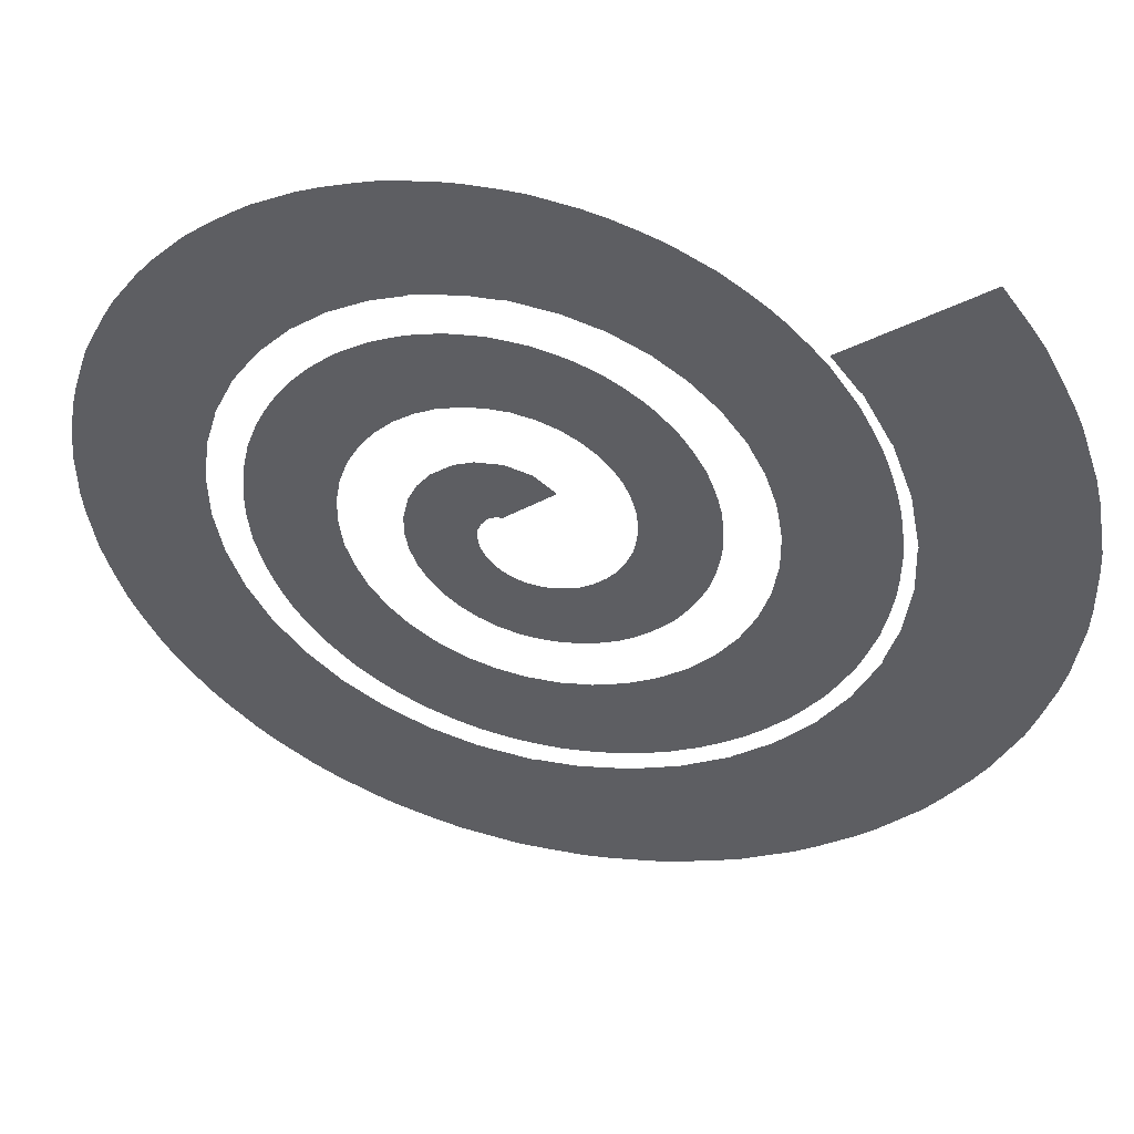
<metadata>
{"format":"obj","ext":"obj","renderer":"f3d","projection":"perspective","resolution":1024,"background":"white","views":[{"elev":46.7,"azim":12.8,"up":"+Y"}]}
</metadata>
<code>
g oriSpiralWeaponHud
v 0.05975 0.05906 0
v 0.08899 0.08156 0
v 0.091 0.07888 0
v 0.06183 0.05643 0
v 0.09302 0.0762 0
v 0.0639 0.05379 0
v 0.09503 0.07352 0
v 0.06597 0.05116 0
v 0.09859 0.06844 0
v 0.06648 0.0509 0
v 0.1002 0.06546 0
v 0.0681 0.048 0
v 0.1018 0.06249 0
v 0.06973 0.04507 0
v 0.1033 0.05953 0
v 0.07137 0.04214 0
v 0.1049 0.05657 0
v 0.073 0.03921 0
v 0.1075 0.05094 0
v 0.07334 0.03883 0
v 0.1086 0.04777 0
v 0.07449 0.03568 0
v 0.1097 0.0446 0
v 0.07565 0.03253 0
v 0.1108 0.04143 0
v 0.0768 0.02938 0
v 0.1118 0.03825 0
v 0.07796 0.02623 0
v 0.1134 0.03228 0
v 0.07809 0.02573 0
v 0.1139 0.02897 0
v 0.07874 0.02244 0
v 0.1145 0.02567 0
v 0.07939 0.01915 0
v 0.1151 0.02237 0
v 0.08003 0.01586 0
v 0.1157 0.01906 0
v 0.08068 0.01257 0
v 0.1161 0.01293 0
v 0.08057 0.01201 0
v 0.1161 0.009577 0
v 0.08069 0.00866 0
v 0.1162 0.006224 0
v 0.08081 0.005309 0
v 0.1162 0.002871 0
v 0.08093 0.001958 0
v 0.116 -0.003242 0
v 0.08107 0.001381 0
v 0.1155 -0.006562 0
v 0.08066 -0.001947 0
v 0.115 -0.009881 0
v 0.08026 -0.005276 0
v 0.1146 -0.0132 0
v 0.07985 -0.008604 0
v 0.1141 -0.01652 0
v 0.07945 -0.01193 0
v 0.1127 -0.02245 0
v 0.07927 -0.01251 0
v 0.1117 -0.02565 0
v 0.07835 -0.01573 0
v 0.1107 -0.02886 0
v 0.07743 -0.01896 0
v 0.1097 -0.03206 0
v 0.07651 -0.02218 0
v 0.1077 -0.03778 0
v 0.07651 -0.02285 0
v 0.1062 -0.04079 0
v 0.0751 -0.02589 0
v 0.1047 -0.0438 0
v 0.07368 -0.02892 0
v 0.1032 -0.04681 0
v 0.07226 -0.03196 0
v 0.1018 -0.04982 0
v 0.07085 -0.035 0
v 0.09867 -0.055 0
v 0.07051 -0.03556 0
v 0.09673 -0.05774 0
v 0.06864 -0.03834 0
v 0.0948 -0.06047 0
v 0.06676 -0.04112 0
v 0.09286 -0.06321 0
v 0.06489 -0.0439 0
v 0.0892 -0.06799 0
v 0.06465 -0.04457 0
v 0.08686 -0.07039 0
v 0.06236 -0.04702 0
v 0.08452 -0.07279 0
v 0.06008 -0.04947 0
v 0.08218 -0.07519 0
v 0.05779 -0.05193 0
v 0.07984 -0.07759 0
v 0.0555 -0.05438 0
v 0.07529 -0.0815 0
v 0.05494 -0.05481 0
v 0.07261 -0.0835 0
v 0.0523 -0.05687 0
v 0.06992 -0.0855 0
v 0.04966 -0.05893 0
v 0.06723 -0.08751 0
v 0.04701 -0.06099 0
v 0.06227 -0.09082 0
v 0.04649 -0.06152 0
v 0.0593 -0.09237 0
v 0.04356 -0.06314 0
v 0.05633 -0.09393 0
v 0.04062 -0.06476 0
v 0.05336 -0.09549 0
v 0.03769 -0.06638 0
v 0.05039 -0.09705 0
v 0.03475 -0.068 0
v 0.04486 -0.09922 0
v 0.034 -0.06815 0
v 0.04168 -0.1003 0
v 0.03084 -0.06929 0
v 0.0385 -0.1014 0
v 0.02769 -0.07043 0
v 0.03532 -0.1024 0
v 0.02454 -0.07157 0
v 0.02959 -0.1039 0
v 0.02379 -0.07177 0
v 0.02628 -0.1044 0
v 0.0205 -0.0724 0
v 0.02297 -0.105 0
v 0.0172 -0.07303 0
v 0.01967 -0.1056 0
v 0.01391 -0.07366 0
v 0.01382 -0.1062 0
v 0.01313 -0.07389 0
v 0.01046 -0.1063 0
v 0.009782 -0.074 0
v 0.007109 -0.1063 0
v 0.006429 -0.07411 0
v 0.003756 -0.1063 0
v 0.003078 -0.07422 0
v -0.00194 -0.1062 0
v 0.00207 -0.07443 0
v -0.005432 -0.1057 0
v -0.001081 -0.07403 0
v -0.008749 -0.1052 0
v -0.004409 -0.07361 0
v -0.01207 -0.1047 0
v -0.007736 -0.07319 0
v -0.01538 -0.1042 0
v -0.01106 -0.07277 0
v -0.02105 -0.1028 0
v -0.01186 -0.07246 0
v -0.02424 -0.1018 0
v -0.01508 -0.07153 0
v -0.02744 -0.1008 0
v -0.0183 -0.07059 0
v -0.03064 -0.09977 0
v -0.02152 -0.06965 0
v -0.03602 -0.09755 0
v -0.02231 -0.0693 0
v -0.03902 -0.09605 0
v -0.02535 -0.06787 0
v -0.04202 -0.09455 0
v -0.02838 -0.06644 0
v -0.04502 -0.09306 0
v -0.03141 -0.06501 0
v -0.05 -0.09009 0
v -0.0322 -0.06459 0
v -0.05273 -0.08814 0
v -0.03497 -0.0627 0
v -0.05546 -0.0862 0
v -0.03774 -0.06081 0
v -0.05819 -0.08425 0
v -0.04051 -0.05892 0
v -0.06266 -0.08059 0
v -0.04127 -0.0584 0
v -0.06505 -0.07824 0
v -0.04371 -0.0561 0
v -0.06743 -0.07589 0
v -0.04615 -0.0538 0
v -0.06982 -0.07353 0
v -0.04859 -0.0515 0
v -0.07367 -0.06926 0
v -0.0493 -0.05088 0
v -0.07566 -0.06656 0
v -0.05134 -0.04822 0
v -0.07765 -0.06386 0
v -0.05339 -0.04557 0
v -0.07964 -0.06116 0
v -0.05544 -0.04291 0
v -0.08277 -0.05636 0
v -0.05606 -0.04217 0
v -0.08431 -0.05338 0
v -0.05767 -0.03923 0
v -0.08585 -0.05041 0
v -0.05927 -0.03628 0
v -0.08739 -0.04743 0
v -0.06088 -0.03334 0
v -0.08971 -0.04221 0
v -0.06138 -0.03249 0
v -0.09076 -0.03903 0
v -0.0625 -0.02933 0
v -0.09182 -0.03585 0
v -0.06362 -0.02617 0
v -0.09287 -0.03266 0
v -0.06475 -0.02301 0
v -0.0943 -0.02717 0
v -0.06508 -0.02206 0
v -0.09485 -0.02386 0
v -0.0657 -0.01876 0
v -0.09539 -0.02055 0
v -0.06631 -0.01546 0
v -0.09593 -0.01724 0
v -0.06692 -0.01217 0
v -0.09643 -0.0116 0
v -0.06706 -0.01115 0
v -0.09645 -0.008248 0
v -0.06715 -0.007797 0
v -0.09646 -0.004895 0
v -0.06724 -0.004444 0
v -0.09648 -0.001541 0
v -0.06732 -0.001092 0
v -0.09602 0.004077 0
v -0.06723 -4.652e-05 0
v -0.09551 0.007392 0
v -0.06679 0.003277 0
v -0.095 0.01071 0
v -0.06635 0.006602 0
v -0.09448 0.01402 0
v -0.06591 0.009926 0
v -0.09306 0.01946 0
v -0.06556 0.01095 0
v -0.09204 0.02265 0
v -0.0646 0.01416 0
v -0.09101 0.02584 0
v -0.06364 0.01737 0
v -0.08955 0.03025 0
v -0.06312 0.01937 0
v -0.08764 0.03412 0
v -0.06207 0.02152 0
v -0.08612 0.03711 0
v -0.06062 0.02454 0
v -0.08461 0.0401 0
v -0.05917 0.02757 0
v -0.08184 0.04494 0
v -0.05874 0.02861 0
v -0.07988 0.04766 0
v -0.05684 0.03136 0
v -0.07791 0.05037 0
v -0.05493 0.03412 0
v -0.07594 0.05309 0
v -0.05302 0.03688 0
v -0.07235 0.05732 0
v -0.05231 0.03776 0
v -0.06998 0.0597 0
v -0.04999 0.04019 0
v -0.06761 0.06207 0
v -0.04768 0.04261 0
v -0.06524 0.06445 0
v -0.04536 0.04504 0
v -0.06093 0.06791 0
v -0.04439 0.04568 0
v -0.05822 0.06989 0
v -0.04172 0.04771 0
v -0.05551 0.07186 0
v -0.03905 0.04974 0
v -0.0509 0.07489 0
v -0.03816 0.05052 0
v -0.04791 0.07641 0
v -0.0352 0.05211 0
v -0.04492 0.07793 0
v -0.03225 0.05369 0
v -0.04194 0.07945 0
v -0.02929 0.05528 0
v -0.03685 0.08151 0
v -0.02818 0.05572 0
v -0.03366 0.08255 0
v -0.02501 0.05682 0
v -0.03047 0.08358 0
v -0.02185 0.05793 0
v -0.0252 0.0851 0
v -0.02074 0.05848 0
v -0.02189 0.08562 0
v -0.01743 0.05907 0
v -0.01858 0.08614 0
v -0.01413 0.05966 0
v -0.01526 0.08665 0
v -0.01083 0.06025 0
v -0.00983 0.08707 0
v -0.009604 0.06037 0
v -0.006476 0.08707 0
v -0.006251 0.06044 0
v -0.003123 0.08706 0
v -0.002898 0.0605 0
v 0.002311 0.08687 0
v -0.00163 0.06068 0
v 0.005622 0.08634 0
v 0.001691 0.06022 0
v 0.008933 0.0858 0
v 0.005012 0.05976 0
v 0.01224 0.08527 0
v 0.008333 0.05929 0
v 0.01749 0.08395 0
v 0.009569 0.05898 0
v 0.02068 0.0829 0
v 0.01278 0.058 0
v 0.02386 0.08185 0
v 0.01598 0.05702 0
v 0.02891 0.07993 0
v 0.01725 0.05672 0
v 0.03189 0.0784 0
v 0.02027 0.05524 0
v 0.03487 0.07686 0
v 0.02328 0.05377 0
v 0.03785 0.07533 0
v 0.02629 0.0523 0
v 0.04233 0.07236 0
v 0.02734 0.0515 0
v 0.04504 0.07038 0
v 0.03009 0.04957 0
v 0.04774 0.06839 0
v 0.03283 0.04765 0
v 0.0518 0.0649 0
v 0.03387 0.04681 0
v 0.05416 0.06252 0
v 0.03628 0.04448 0
v 0.05651 0.06013 0
v 0.03868 0.04214 0
v 0.06009 0.05616 0
v 0.03971 0.04125 0
v 0.06204 0.05344 0
v 0.04172 0.03856 0
v 0.06399 0.05071 0
v 0.04373 0.03588 0
v 0.06594 0.04798 0
v 0.04574 0.03319 0
v 0.0685 0.04331 0
v 0.04628 0.03192 0
v 0.06999 0.04031 0
v 0.04784 0.02895 0
v 0.07149 0.03731 0
v 0.0494 0.02598 0
v 0.07338 0.03236 0
v 0.04986 0.02467 0
v 0.07439 0.02916 0
v 0.05093 0.02149 0
v 0.0754 0.02596 0
v 0.05201 0.01832 0
v 0.07657 0.02081 0
v 0.05234 0.01695 0
v 0.07706 0.01749 0
v 0.0529 0.01365 0
v 0.07755 0.01418 0
v 0.05347 0.01034 0
v 0.07797 0.008928 0
v 0.05366 0.008932 0
v 0.07794 0.005574 0
v 0.05369 0.00558 0
v 0.0779 0.002221 0
v 0.05373 0.002227 0
v 0.07754 -0.003015 0
v 0.05374 0.0007835 0
v 0.07698 -0.006321 0
v 0.05325 -0.002534 0
v 0.07641 -0.009627 0
v 0.05276 -0.00585 0
v 0.07527 -0.01473 0
v 0.05258 -0.007303 0
v 0.0742 -0.01791 0
v 0.05157 -0.0105 0
v 0.07312 -0.02108 0
v 0.05056 -0.0137 0
v 0.07121 -0.02594 0
v 0.05016 -0.01512 0
v 0.06964 -0.0289 0
v 0.04866 -0.01812 0
v 0.06808 -0.03187 0
v 0.04716 -0.02112 0
v 0.06543 -0.03634 0
v 0.04652 -0.02248 0
v 0.06342 -0.03903 0
v 0.04457 -0.0252 0
v 0.06141 -0.04171 0
v 0.04261 -0.02793 0
v 0.05808 -0.04568 0
v 0.04174 -0.02916 0
v 0.05567 -0.04801 0
v 0.03938 -0.03155 0
v 0.05326 -0.05034 0
v 0.03702 -0.03393 0
v 0.04933 -0.05369 0
v 0.03592 -0.03499 0
v 0.04658 -0.05562 0
v 0.03322 -0.03697 0
v 0.04384 -0.05754 0
v 0.03051 -0.03895 0
v 0.03941 -0.06016 0
v 0.02921 -0.03977 0
v 0.03639 -0.06163 0
v 0.02623 -0.0413 0
v 0.03337 -0.0631 0
v 0.02324 -0.04283 0
v 0.02857 -0.0649 0
v 0.02178 -0.04336 0
v 0.02536 -0.06587 0
v 0.01859 -0.0444 0
v 0.02215 -0.06685 0
v 0.01541 -0.04544 0
v 0.01711 -0.06776 0
v 0.01384 -0.04563 0
v 0.01379 -0.06821 0
v 0.01053 -0.04616 0
v 0.00871 -0.06872 0
v 0.008962 -0.0465 0
v 0.005358 -0.06864 0
v 0.005609 -0.0465 0
v 0.002005 -0.06857 0
v 0.002255 -0.04649 0
v -0.003061 -0.06812 0
v 0.0006549 -0.04643 0
v -0.00636 -0.06752 0
v -0.002656 -0.0459 0
v -0.009659 -0.06692 0
v -0.005967 -0.04537 0
v -0.01453 -0.06552 0
v -0.007512 -0.04489 0
v -0.0177 -0.0644 0
v -0.0107 -0.04384 0
v -0.02241 -0.06257 0
v -0.01229 -0.04343 0
v -0.02536 -0.06097 0
v -0.01527 -0.0419 0
v -0.02831 -0.05937 0
v -0.01825 -0.04036 0
v -0.03255 -0.05664 0
v -0.01967 -0.03952 0
v -0.03521 -0.0546 0
v -0.02237 -0.03753 0
v -0.03786 -0.05255 0
v -0.02507 -0.03554 0
v -0.04146 -0.04903 0
v -0.02619 -0.0343 0
v -0.04376 -0.04659 0
v -0.02854 -0.03192 0
v -0.04696 -0.04273 0
v -0.02968 -0.03068 0
v -0.04885 -0.03996 0
v -0.03162 -0.02795 0
v -0.05073 -0.03719 0
v -0.03357 -0.02522 0
v -0.05304 -0.03275 0
v -0.03427 -0.02368 0
v -0.05447 -0.02971 0
v -0.03576 -0.02067 0
v -0.05627 -0.02506 0
v -0.03643 -0.01911 0
v -0.0572 -0.02184 0
v -0.03743 -0.01591 0
v -0.05845 -0.01702 0
v -0.03807 -0.0143 0
v -0.05886 -0.01369 0
v -0.03855 -0.01098 0
v -0.05926 -0.01036 0
v -0.03903 -0.007661 0
v -0.05941 -0.005404 0
v -0.03907 -0.005934 0
v -0.05928 -0.002053 0
v -0.03902 -0.002582 0
v -0.05882 0.002873 0
v -0.03896 -0.0008401 0
v -0.05816 0.006163 0
v -0.03838 0.002463 0
v -0.0571 0.01092 0
v -0.03818 0.004288 0
v -0.05592 0.01413 0
v -0.03711 0.007394 0
v -0.05475 0.01727 0
v -0.03601 0.01056 0
v -0.05257 0.02169 0
v -0.03519 0.01213 0
v -0.05092 0.02461 0
v -0.0336 0.01508 0
v -0.04817 0.02868 0
v -0.03264 0.01657 0
v -0.04608 0.0313 0
v -0.0306 0.01924 0
v -0.0428 0.03494 0
v -0.02948 0.02063 0
v -0.04032 0.0372 0
v -0.02705 0.02294 0
v -0.03657 0.04032 0
v -0.02576 0.02421 0
v -0.03376 0.04216 0
v -0.02299 0.02611 0
v -0.02959 0.0447 0
v -0.02153 0.0272 0
v -0.02653 0.04607 0
v -0.0185 0.02864 0
v -0.02203 0.04794 0
v -0.01689 0.02953 0
v -0.01879 0.04881 0
v -0.01367 0.03047 0
v -0.01459 0.04989 0
v -0.01141 0.03118 0
v -0.01074 0.0503 0
v -0.008607 0.03152 0
v -0.00625 0.05069 0
v -0.006429 0.03187 0
v -0.002553 0.05049 0
v -0.003427 0.03176 0
v 0.002268 0.05008 0
v -0.001557 0.03179 0
v 0.005543 0.04936 0
v 0.001733 0.03114 0
v 0.01021 0.04814 0
v 0.003582 0.03083 0
v 0.01333 0.04691 0
v 0.006726 0.02967 0
v 0.01771 0.04492 0
v 0.008484 0.029 0
v 0.0206 0.0432 0
v 0.0114 0.02735 0
v 0.02455 0.04047 0
v 0.01299 0.02634 0
v 0.02712 0.03832 0
v 0.01561 0.02425 0
v 0.0305 0.03492 0
v 0.01696 0.02292 0
v 0.0327 0.03239 0
v 0.01921 0.02043 0
v 0.03539 0.02843 0
v 0.02023 0.01882 0
v 0.03776 0.02428 0
v 0.02132 0.01724 0
v 0.03905 0.02119 0
v 0.02268 0.01417 0
v 0.04057 0.01667 0
v 0.02335 0.01237 0
v 0.04134 0.0134 0
v 0.0242 0.009128 0
v 0.04193 0.008678 0
v 0.02439 0.007207 0
v 0.04208 0.003926 0
v 0.0246 0.005275 0
v 0.04179 0.0005853 0
v 0.02438 0.001929 0
v 0.04095 -0.004084 0
v 0.02406 1.441e-05 0
v 0.03965 -0.008645 0
v 0.0237 -0.001918 0
v 0.03831 -0.01172 0
v 0.02243 -0.005022 0
v 0.03607 -0.01588 0
v 0.02153 -0.006756 0
v 0.03338 -0.01977 0
v 0.02055 -0.008474 0
v 0.03114 -0.02226 0
v 0.01836 -0.01101 0
v 0.02765 -0.02544 0
v 0.0169 -0.01233 0
v 0.02382 -0.02818 0
v 0.01536 -0.01358 0
v 0.0209 -0.02983 0
v 0.01248 -0.01529 0
v 0.01653 -0.03159 0
v 0.0106 -0.01595 0
v 0.01198 -0.03278 0
v 0.008676 -0.01646 0
v 0.007321 -0.03337 0
v 0.006714 -0.01679 0
v 0.002625 -0.03332 0
v 0.004714 -0.01694 0
v -0.0006964 -0.03286 0
v 0.001383 -0.01655 0
v -0.005221 -0.03162 0
v -0.0005297 -0.01593 0
v -0.009512 -0.02973 0
v -0.00235 -0.01509 0
v -0.01347 -0.02723 0
v -0.004044 -0.01402 0
v -0.01699 -0.02415 0
v -0.005569 -0.01272 0
v -0.01997 -0.02054 0
v -0.00688 -0.0112 0
v -0.02232 -0.0165 0
v -0.007925 -0.009488 0
v -0.02395 -0.01211 0
v -0.008657 -0.007621 0
v -0.02479 -0.00751 0
v -0.00903 -0.00565 0
v -0.02478 -0.002828 0
v -0.009009 -0.003645 0
v -0.02348 0.003054 0
v -0.008961 -0.002974 0
v -0.02141 0.00727 0
v -0.008207 -0.001127 0
v -0.01853 0.01098 0
v -0.007035 0.0004691 0
v -0.01372 0.01471 0
v -0.006631 0.0009172 0
v -0.009325 0.01647 0
v -0.004855 0.001704 0
v -0.003178 0.01703 0
v -0.004368 0.00172 0
v 0.002866 0.01534 0
v -0.003998 0.001679 0
v 0.007848 0.01127 0
v -0.003855 0.001547 0
g oriSpiralWeaponHud_0
f 3 2 1
f 4 3 1
f 5 3 4
f 6 5 4
f 7 5 6
f 8 7 6
f 9 7 8
f 10 9 8
f 11 9 10
f 12 11 10
f 13 11 12
f 14 13 12
f 15 13 14
f 16 15 14
f 17 15 16
f 18 17 16
f 19 17 18
f 20 19 18
f 21 19 20
f 22 21 20
f 23 21 22
f 24 23 22
f 25 23 24
f 26 25 24
f 27 25 26
f 28 27 26
f 29 27 28
f 30 29 28
f 31 29 30
f 32 31 30
f 33 31 32
f 34 33 32
f 35 33 34
f 36 35 34
f 37 35 36
f 38 37 36
f 39 37 38
f 40 39 38
f 41 39 40
f 42 41 40
f 43 41 42
f 44 43 42
f 45 43 44
f 46 45 44
f 47 45 46
f 48 47 46
f 49 47 48
f 50 49 48
f 51 49 50
f 52 51 50
f 53 51 52
f 54 53 52
f 55 53 54
f 56 55 54
f 57 55 56
f 58 57 56
f 59 57 58
f 60 59 58
f 61 59 60
f 62 61 60
f 63 61 62
f 64 63 62
f 65 63 64
f 66 65 64
f 67 65 66
f 68 67 66
f 69 67 68
f 70 69 68
f 71 69 70
f 72 71 70
f 73 71 72
f 74 73 72
f 75 73 74
f 76 75 74
f 77 75 76
f 78 77 76
f 79 77 78
f 80 79 78
f 81 79 80
f 82 81 80
f 83 81 82
f 84 83 82
f 85 83 84
f 86 85 84
f 87 85 86
f 88 87 86
f 89 87 88
f 90 89 88
f 91 89 90
f 92 91 90
f 93 91 92
f 94 93 92
f 95 93 94
f 96 95 94
f 97 95 96
f 98 97 96
f 99 97 98
f 100 99 98
f 101 99 100
f 102 101 100
f 103 101 102
f 104 103 102
f 105 103 104
f 106 105 104
f 107 105 106
f 108 107 106
f 109 107 108
f 110 109 108
f 111 109 110
f 112 111 110
f 113 111 112
f 114 113 112
f 115 113 114
f 116 115 114
f 117 115 116
f 118 117 116
f 119 117 118
f 120 119 118
f 121 119 120
f 122 121 120
f 123 121 122
f 124 123 122
f 125 123 124
f 126 125 124
f 127 125 126
f 128 127 126
f 129 127 128
f 130 129 128
f 131 129 130
f 132 131 130
f 133 131 132
f 134 133 132
f 135 133 134
f 136 135 134
f 137 135 136
f 138 137 136
f 139 137 138
f 140 139 138
f 141 139 140
f 142 141 140
f 143 141 142
f 144 143 142
f 145 143 144
f 146 145 144
f 147 145 146
f 148 147 146
f 149 147 148
f 150 149 148
f 151 149 150
f 152 151 150
f 153 151 152
f 154 153 152
f 155 153 154
f 156 155 154
f 157 155 156
f 158 157 156
f 159 157 158
f 160 159 158
f 161 159 160
f 162 161 160
f 163 161 162
f 164 163 162
f 165 163 164
f 166 165 164
f 167 165 166
f 168 167 166
f 169 167 168
f 170 169 168
f 171 169 170
f 172 171 170
f 173 171 172
f 174 173 172
f 175 173 174
f 176 175 174
f 177 175 176
f 178 177 176
f 179 177 178
f 180 179 178
f 181 179 180
f 182 181 180
f 183 181 182
f 184 183 182
f 185 183 184
f 186 185 184
f 187 185 186
f 188 187 186
f 189 187 188
f 190 189 188
f 191 189 190
f 192 191 190
f 193 191 192
f 194 193 192
f 195 193 194
f 196 195 194
f 197 195 196
f 198 197 196
f 199 197 198
f 200 199 198
f 201 199 200
f 202 201 200
f 203 201 202
f 204 203 202
f 205 203 204
f 206 205 204
f 207 205 206
f 208 207 206
f 209 207 208
f 210 209 208
f 211 209 210
f 212 211 210
f 213 211 212
f 214 213 212
f 215 213 214
f 216 215 214
f 217 215 216
f 218 217 216
f 219 217 218
f 220 219 218
f 221 219 220
f 222 221 220
f 223 221 222
f 224 223 222
f 225 223 224
f 226 225 224
f 227 225 226
f 228 227 226
f 229 227 228
f 230 229 228
f 231 229 230
f 232 231 230
f 233 231 232
f 234 233 232
f 235 233 234
f 236 235 234
f 237 235 236
f 238 237 236
f 239 237 238
f 240 239 238
f 241 239 240
f 242 241 240
f 243 241 242
f 244 243 242
f 245 243 244
f 246 245 244
f 247 245 246
f 248 247 246
f 249 247 248
f 250 249 248
f 251 249 250
f 252 251 250
f 253 251 252
f 254 253 252
f 255 253 254
f 256 255 254
f 257 255 256
f 258 257 256
f 259 257 258
f 260 259 258
f 261 259 260
f 262 261 260
f 263 261 262
f 264 263 262
f 265 263 264
f 266 265 264
f 267 265 266
f 268 267 266
f 269 267 268
f 270 269 268
f 271 269 270
f 272 271 270
f 273 271 272
f 274 273 272
f 275 273 274
f 276 275 274
f 277 275 276
f 278 277 276
f 279 277 278
f 280 279 278
f 281 279 280
f 282 281 280
f 283 281 282
f 284 283 282
f 285 283 284
f 286 285 284
f 287 285 286
f 288 287 286
f 289 287 288
f 290 289 288
f 291 289 290
f 292 291 290
f 293 291 292
f 294 293 292
f 295 293 294
f 296 295 294
f 297 295 296
f 298 297 296
f 299 297 298
f 300 299 298
f 301 299 300
f 302 301 300
f 303 301 302
f 304 303 302
f 305 303 304
f 306 305 304
f 307 305 306
f 308 307 306
f 309 307 308
f 310 309 308
f 311 309 310
f 312 311 310
f 313 311 312
f 314 313 312
f 315 313 314
f 316 315 314
f 317 315 316
f 318 317 316
f 319 317 318
f 320 319 318
f 321 319 320
f 322 321 320
f 323 321 322
f 324 323 322
f 325 323 324
f 326 325 324
f 327 325 326
f 328 327 326
f 329 327 328
f 330 329 328
f 331 329 330
f 332 331 330
f 333 331 332
f 334 333 332
f 335 333 334
f 336 335 334
f 337 335 336
f 338 337 336
f 339 337 338
f 340 339 338
f 341 339 340
f 342 341 340
f 343 341 342
f 344 343 342
f 345 343 344
f 346 345 344
f 347 345 346
f 348 347 346
f 349 347 348
f 350 349 348
f 351 349 350
f 352 351 350
f 353 351 352
f 354 353 352
f 355 353 354
f 356 355 354
f 357 355 356
f 358 357 356
f 359 357 358
f 360 359 358
f 361 359 360
f 362 361 360
f 363 361 362
f 364 363 362
f 365 363 364
f 366 365 364
f 367 365 366
f 368 367 366
f 369 367 368
f 370 369 368
f 371 369 370
f 372 371 370
f 373 371 372
f 374 373 372
f 375 373 374
f 376 375 374
f 377 375 376
f 378 377 376
f 379 377 378
f 380 379 378
f 381 379 380
f 382 381 380
f 383 381 382
f 384 383 382
f 385 383 384
f 386 385 384
f 387 385 386
f 388 387 386
f 389 387 388
f 390 389 388
f 391 389 390
f 392 391 390
f 393 391 392
f 394 393 392
f 395 393 394
f 396 395 394
f 397 395 396
f 398 397 396
f 399 397 398
f 400 399 398
f 401 399 400
f 402 401 400
f 403 401 402
f 404 403 402
f 405 403 404
f 406 405 404
f 407 405 406
f 408 407 406
f 409 407 408
f 410 409 408
f 411 409 410
f 412 411 410
f 413 411 412
f 414 413 412
f 415 413 414
f 416 415 414
f 417 415 416
f 418 417 416
f 419 417 418
f 420 419 418
f 421 419 420
f 422 421 420
f 423 421 422
f 424 423 422
f 425 423 424
f 426 425 424
f 427 425 426
f 428 427 426
f 429 427 428
f 430 429 428
f 431 429 430
f 432 431 430
f 433 431 432
f 434 433 432
f 435 433 434
f 436 435 434
f 437 435 436
f 438 437 436
f 439 437 438
f 440 439 438
f 441 439 440
f 442 441 440
f 443 441 442
f 444 443 442
f 445 443 444
f 446 445 444
f 447 445 446
f 448 447 446
f 449 447 448
f 450 449 448
f 451 449 450
f 452 451 450
f 453 451 452
f 454 453 452
f 455 453 454
f 456 455 454
f 457 455 456
f 458 457 456
f 459 457 458
f 460 459 458
f 461 459 460
f 462 461 460
f 463 461 462
f 464 463 462
f 465 463 464
f 466 465 464
f 467 465 466
f 468 467 466
f 469 467 468
f 470 469 468
f 471 469 470
f 472 471 470
f 473 471 472
f 474 473 472
f 475 473 474
f 476 475 474
f 477 475 476
f 478 477 476
f 479 477 478
f 480 479 478
f 481 479 480
f 482 481 480
f 483 481 482
f 484 483 482
f 485 483 484
f 486 485 484
f 487 485 486
f 488 487 486
f 489 487 488
f 490 489 488
f 491 489 490
f 492 491 490
f 493 491 492
f 494 493 492
f 495 493 494
f 496 495 494
f 497 495 496
f 498 497 496
f 499 497 498
f 500 499 498
f 501 499 500
f 502 501 500
f 503 501 502
f 504 503 502
f 505 503 504
f 506 505 504
f 507 505 506
f 508 507 506
f 509 507 508
f 510 509 508
f 511 509 510
f 512 511 510
f 513 511 512
f 514 513 512
f 515 513 514
f 516 515 514
f 517 515 516
f 518 517 516
f 519 517 518
f 520 519 518
f 521 519 520
f 522 521 520
f 523 521 522
f 524 523 522
f 525 523 524
f 526 525 524
f 527 525 526
f 528 527 526
f 529 527 528
f 530 529 528
f 531 529 530
f 532 531 530
f 533 531 532
f 534 533 532
f 535 533 534
f 536 535 534
f 537 535 536
f 538 537 536
f 539 537 538
f 540 539 538
f 541 539 540
f 542 541 540
f 543 541 542
f 544 543 542
f 545 543 544
f 546 545 544
f 547 545 546
f 548 547 546
f 549 547 548
f 550 549 548
f 551 549 550
f 552 551 550
f 553 551 552
f 554 553 552
f 555 553 554
f 556 555 554
f 557 555 556
f 558 557 556
f 559 557 558
f 560 559 558
f 561 559 560
f 562 561 560
f 563 561 562
f 564 563 562
f 565 563 564
f 566 565 564
f 567 565 566
f 568 567 566
f 569 567 568
f 570 569 568
f 571 569 570
f 572 571 570
f 573 571 572
f 574 573 572
f 575 573 574
f 576 575 574
f 577 575 576
f 578 577 576
f 579 577 578
f 580 579 578
f 581 579 580
f 582 581 580
f 583 581 582
f 584 583 582
f 585 583 584
f 586 585 584
f 587 585 586
f 588 587 586
f 589 587 588
f 590 589 588
f 591 589 590
f 592 591 590
f 593 591 592
f 594 593 592
f 595 593 594
f 596 595 594
f 597 595 596
f 598 597 596
f 599 597 598
f 600 599 598
f 601 599 600
f 602 601 600

</code>
